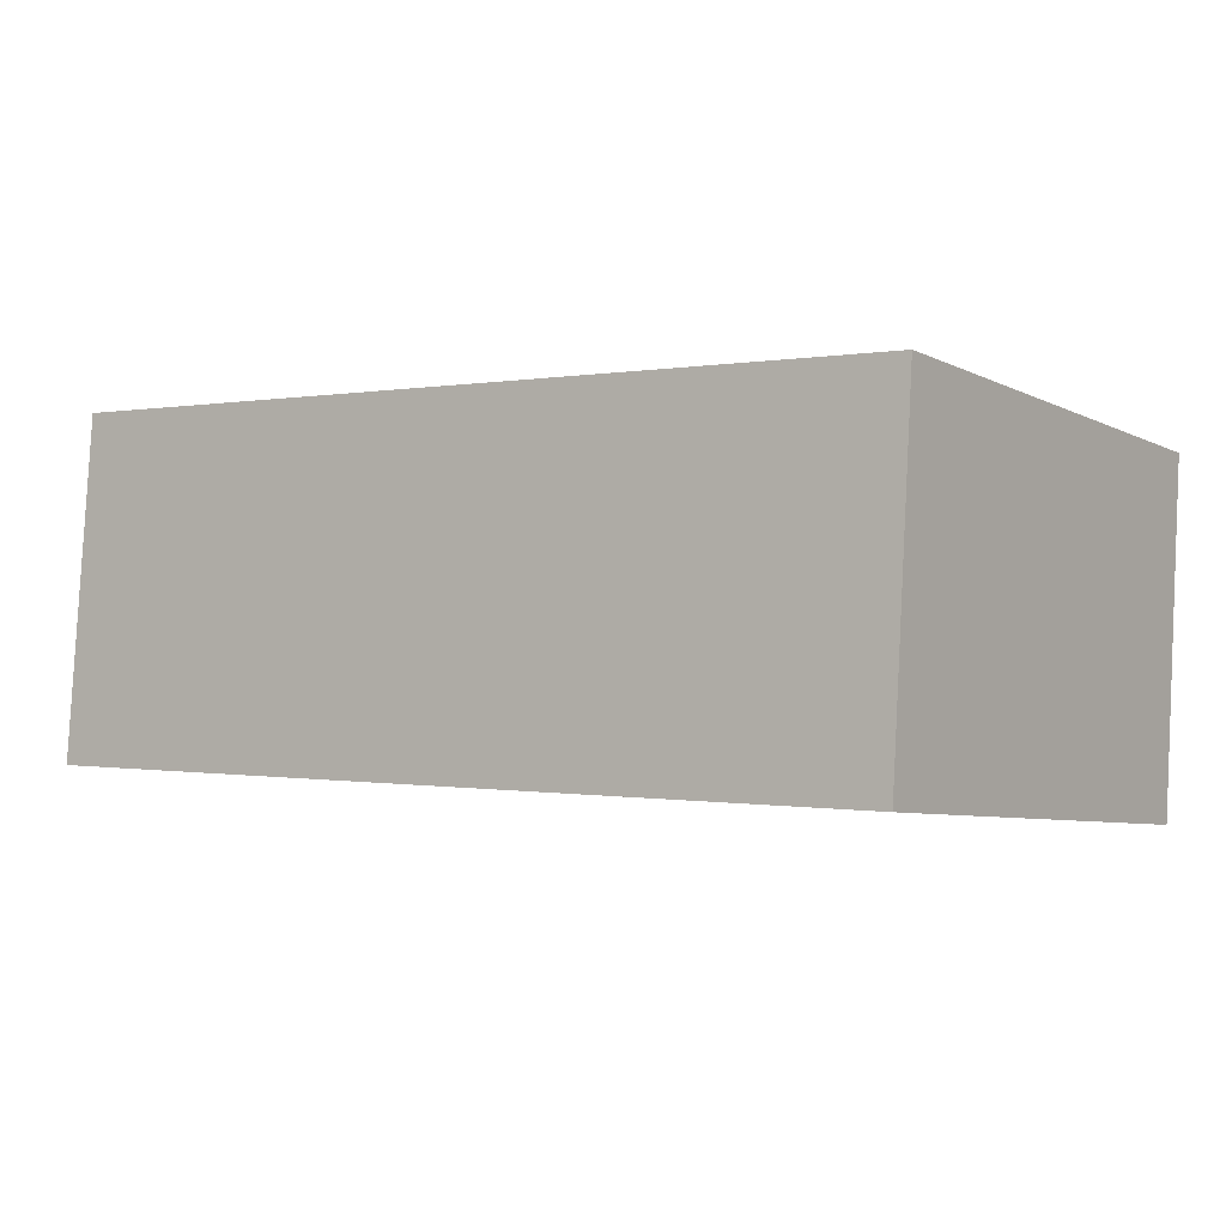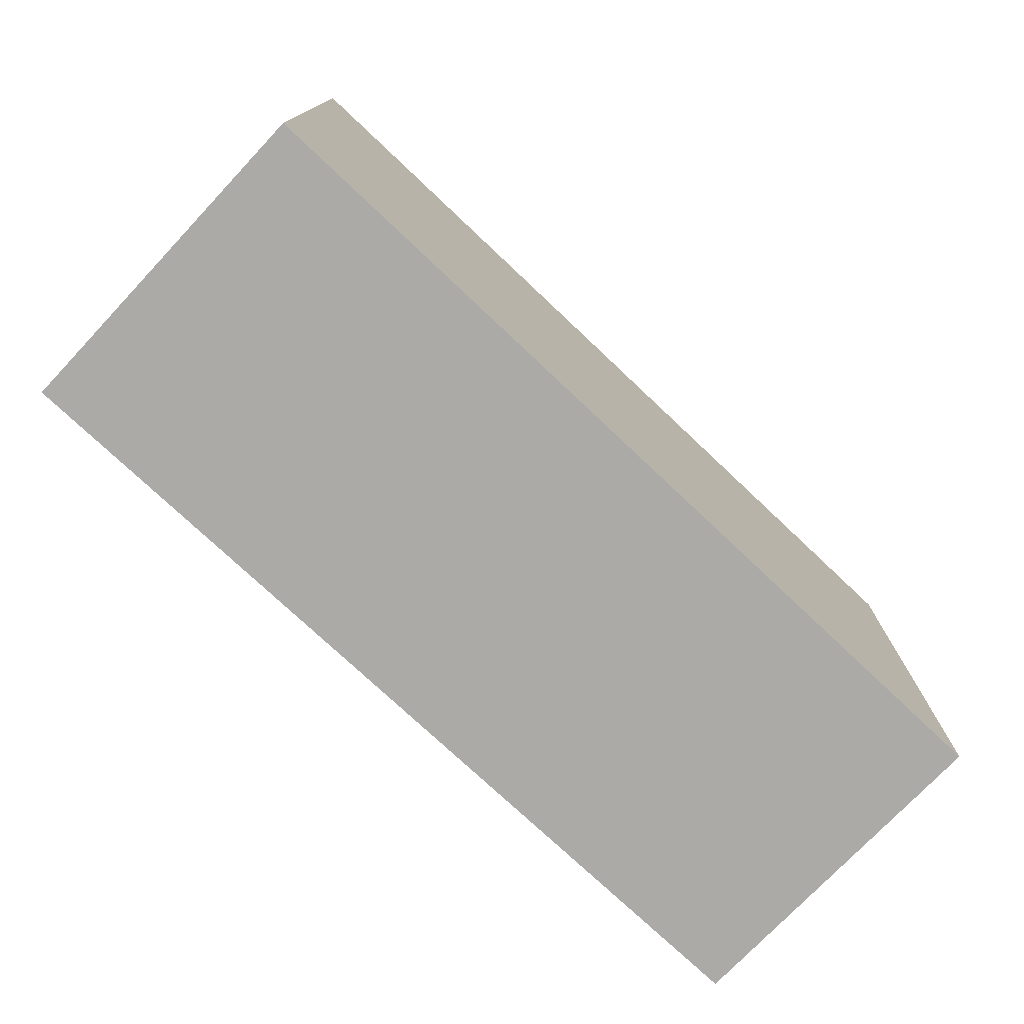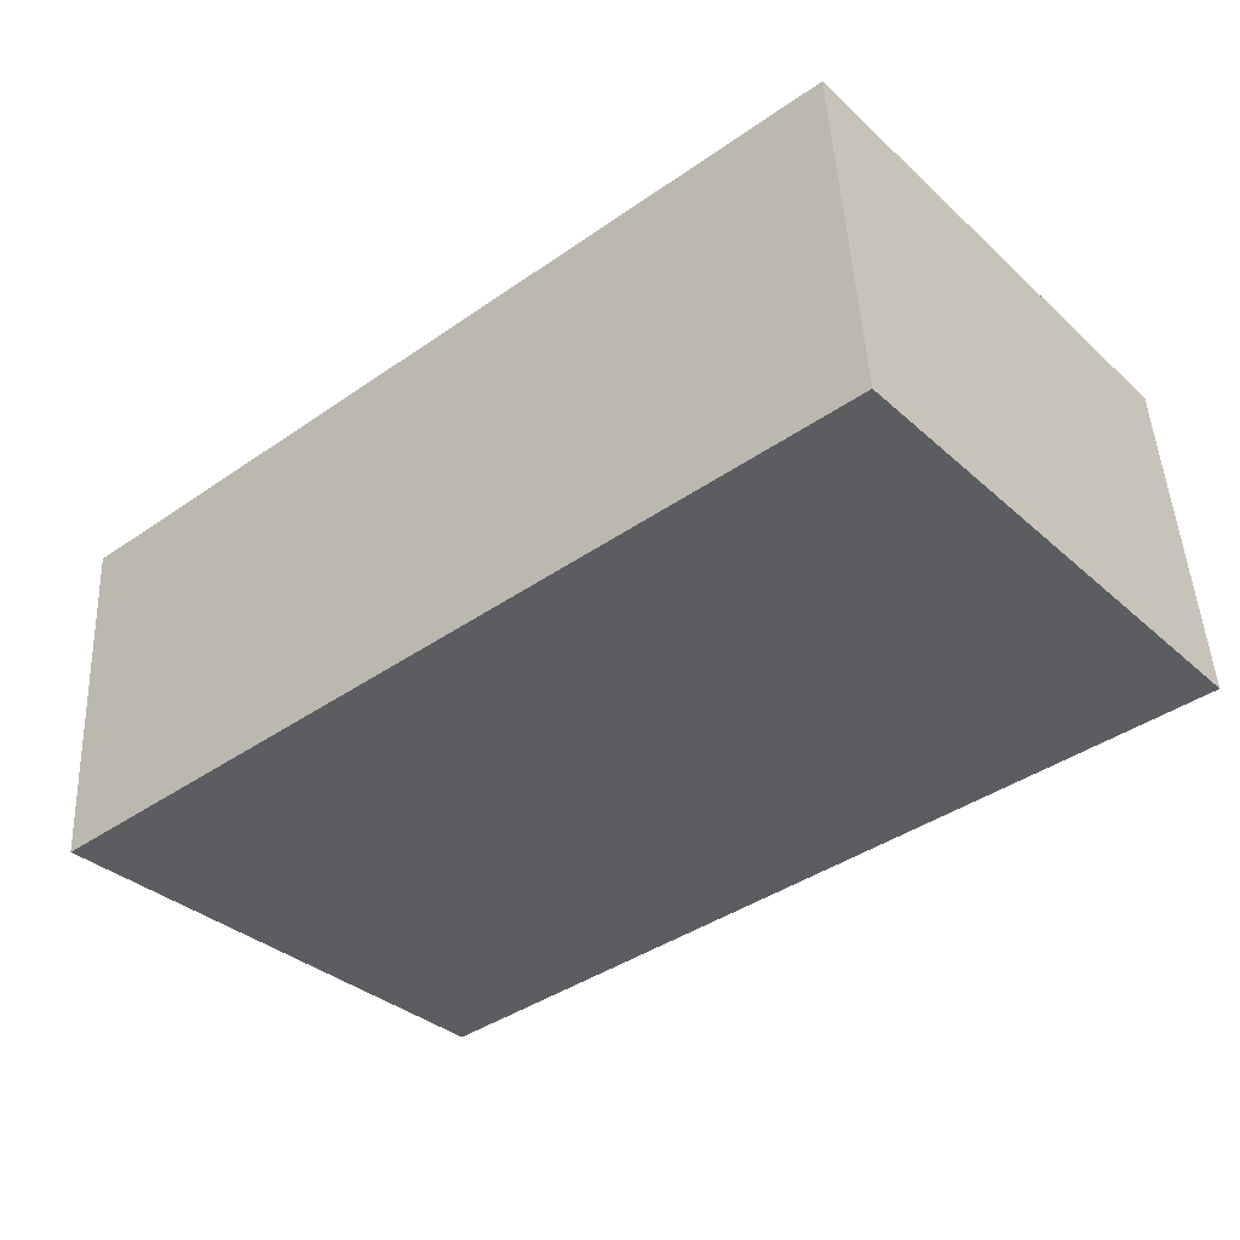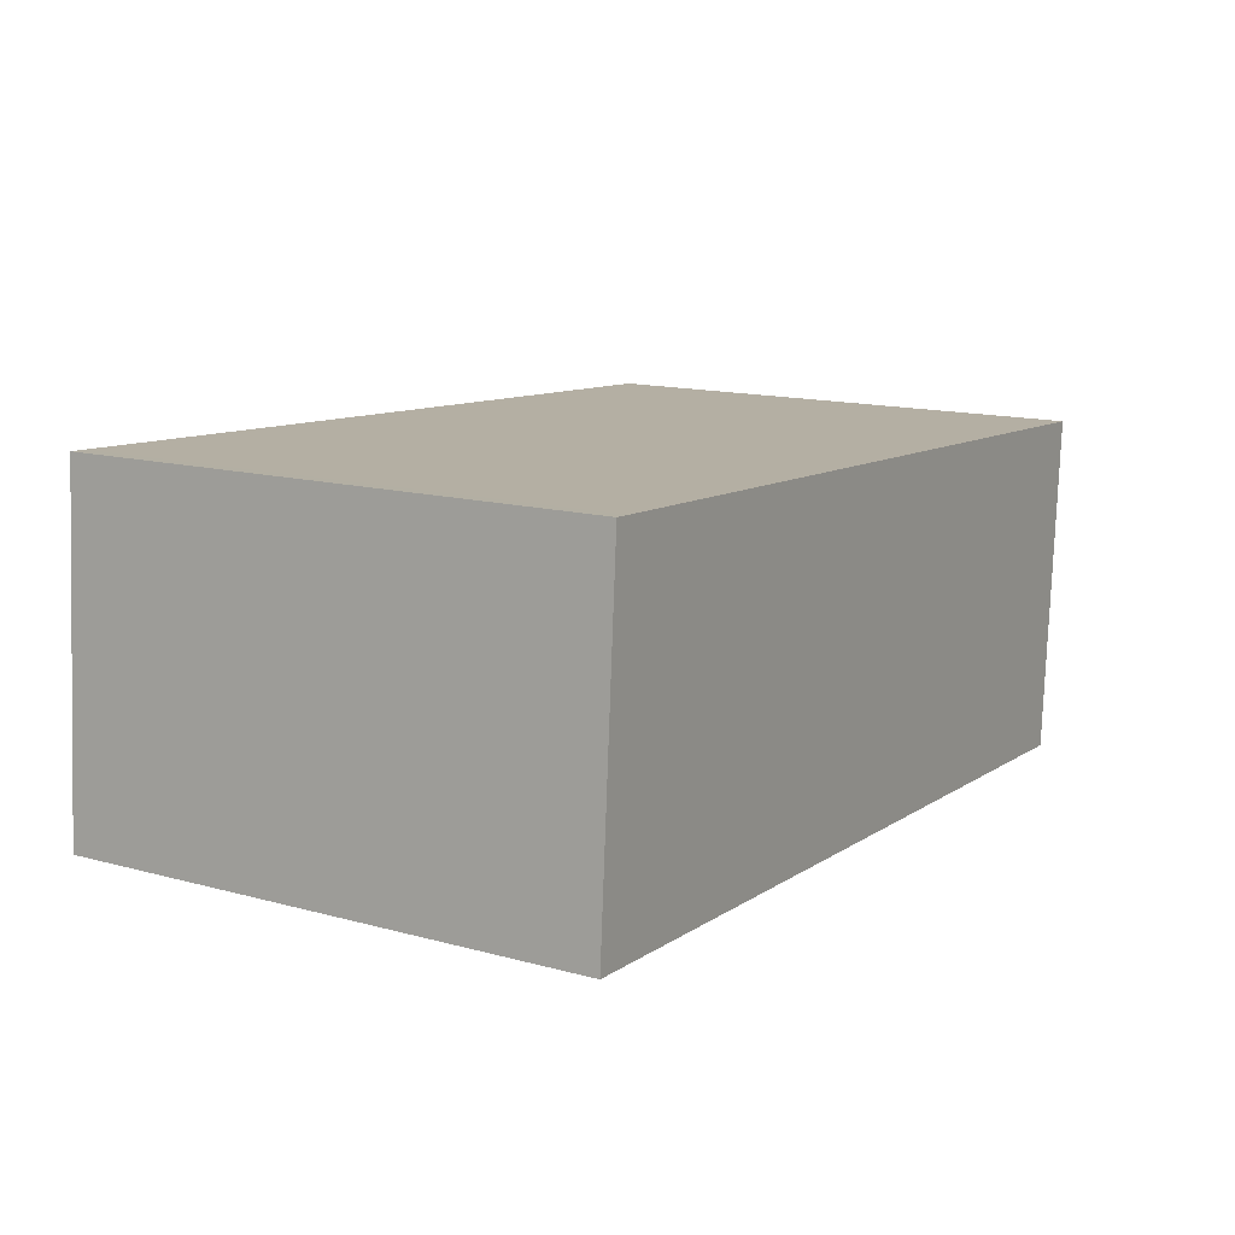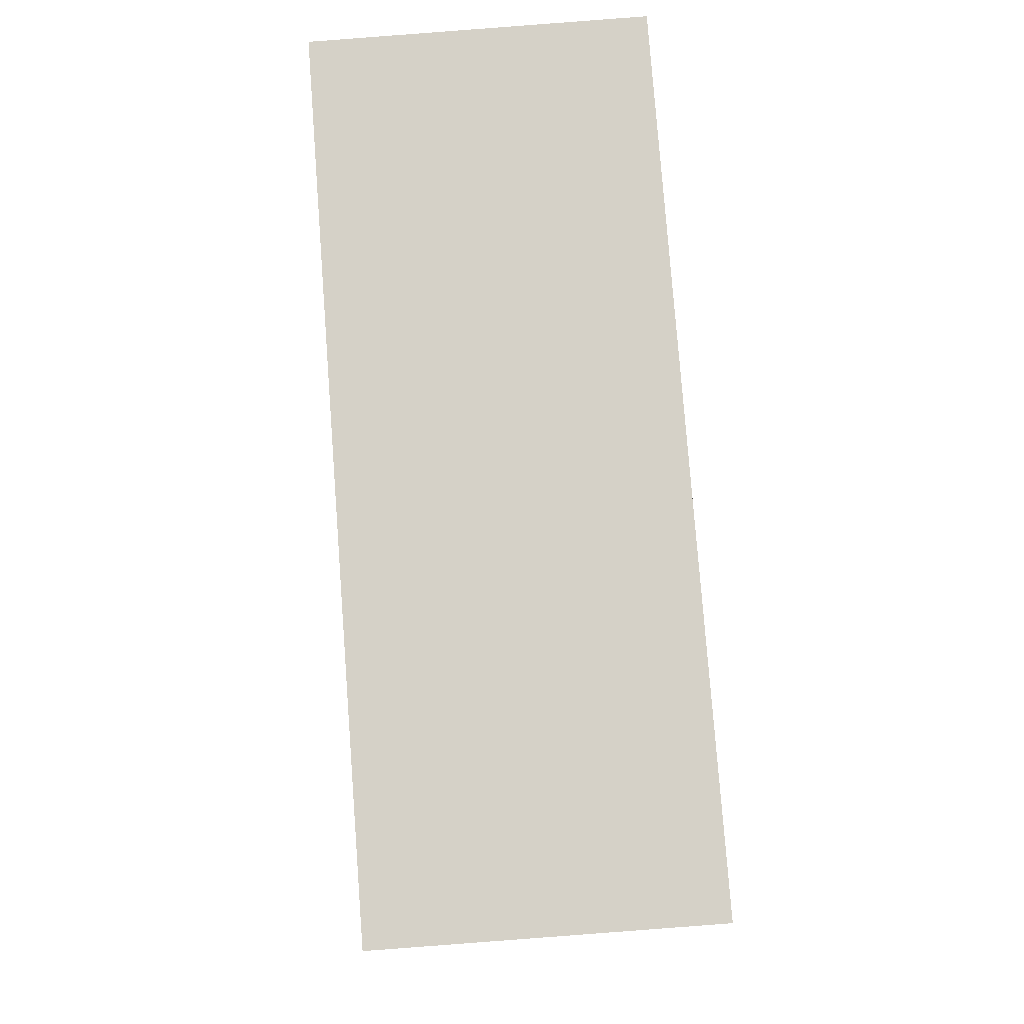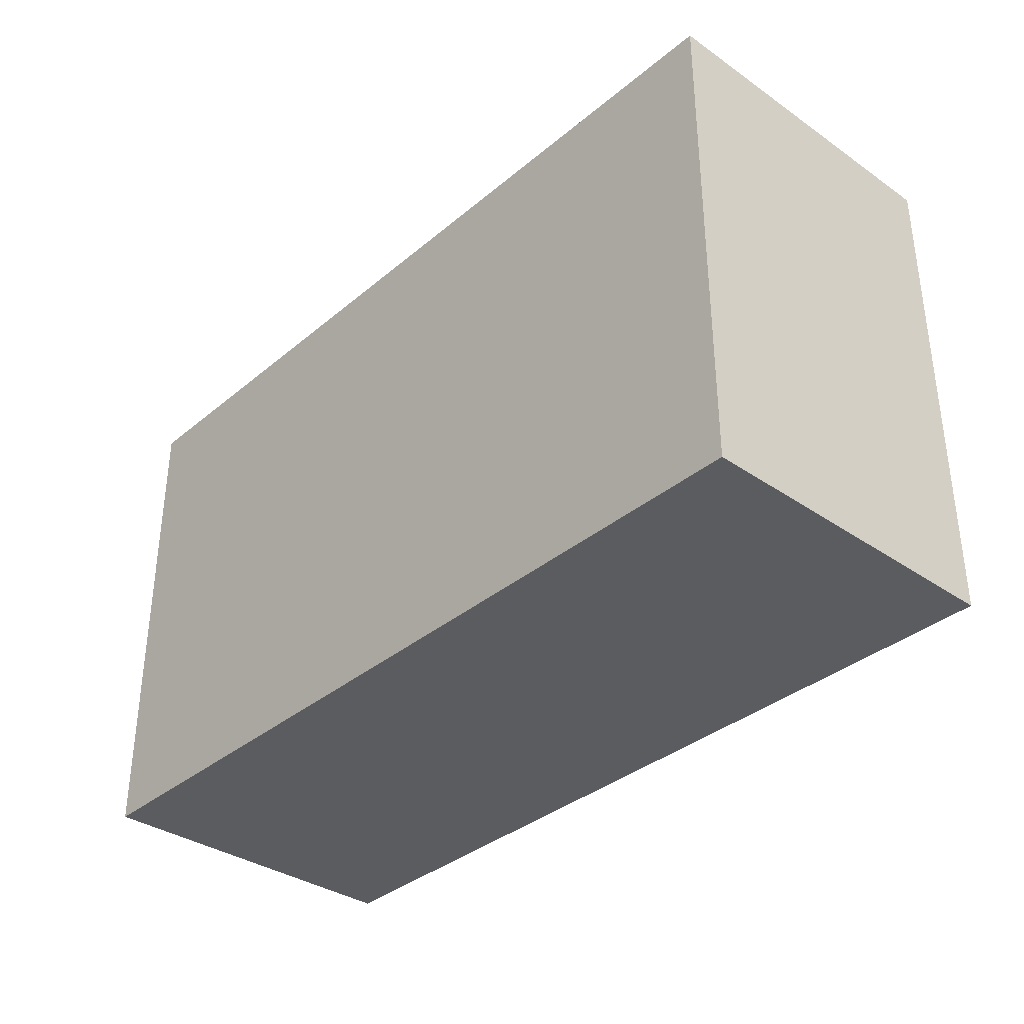
<metadata>
{"format":"obj","ext":"obj","renderer":"f3d","projection":"perspective","resolution":1024,"background":"white","views":[{"elev":-6.5,"azim":35.5,"up":"+Z"},{"elev":-75.8,"azim":140.4,"up":"+Y"},{"elev":-34.9,"azim":-139.8,"up":"+Z"},{"elev":14.1,"azim":-59.1,"up":"+Z"},{"elev":79.6,"azim":89.4,"up":"+Y"},{"elev":-35.3,"azim":-128.5,"up":"+Y"}]}
</metadata>
<code>
v  0.7297 15.83 10.38
v  0.3808 15.83 -0.02526
v  0.000338 15.83 -0.0005015
v  1.23 15.83 10.35
v  2.872 15.83 -0.1908
v  5.373 15.83 10.08
v  27.31 15.83 -1.811
v  27.97 15.83 8.641
v  27.5 15.83 1.26
v  1.23 -6.336e-16 10.35
v  0.7294 -6.356e-16 10.38
v  5.373 -6.174e-16 10.08
v  27.97 -5.291e-16 8.642
v  27.5 -7.717e-17 1.26
v  27.31 1.108e-16 -1.81
v  2.871 1.165e-17 -0.1903
v  0.3804 1.516e-18 -0.02476
v  0 0 0
g defaultobject
f 1 2 3
f 2 1 4
f 2 4 5
f 5 4 6
f 5 6 7
f 7 6 8
f 7 8 9
f 1 10 4
f 10 1 11
f 4 12 6
f 12 4 10
f 6 13 8
f 13 6 12
f 8 14 9
f 14 8 13
f 9 15 7
f 15 9 14
f 5 15 16
f 15 5 7
f 2 16 17
f 16 2 5
f 3 17 18
f 17 3 2
f 1 18 11
f 18 1 3
f 17 11 18
f 11 17 10
f 10 17 16
f 10 16 12
f 12 16 15
f 12 15 13
f 13 15 14

</code>
